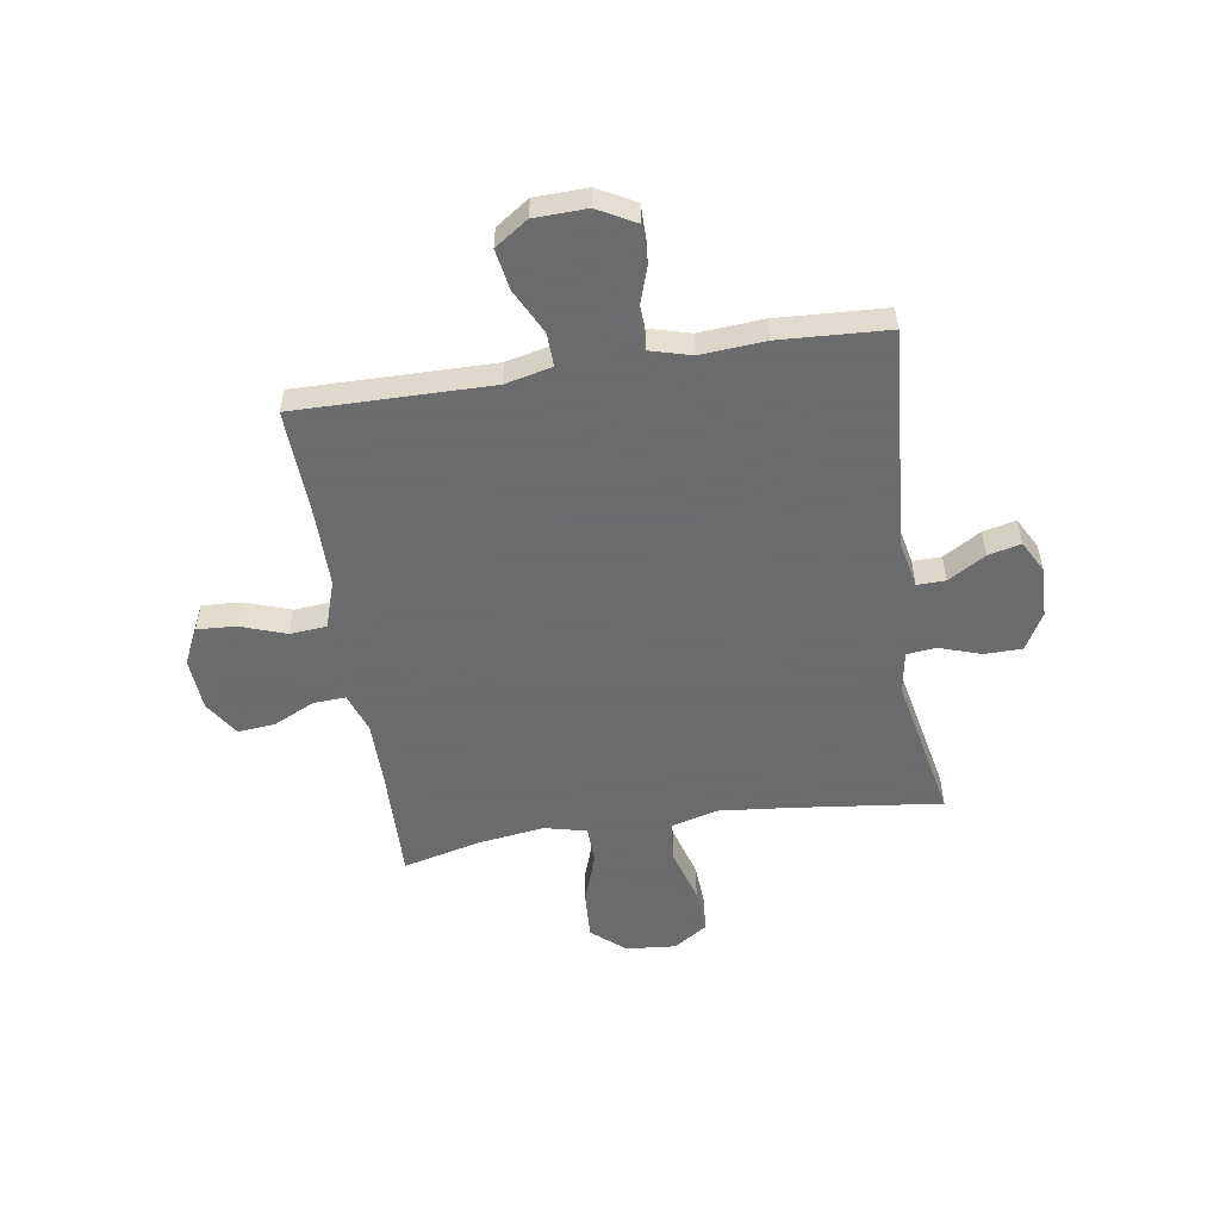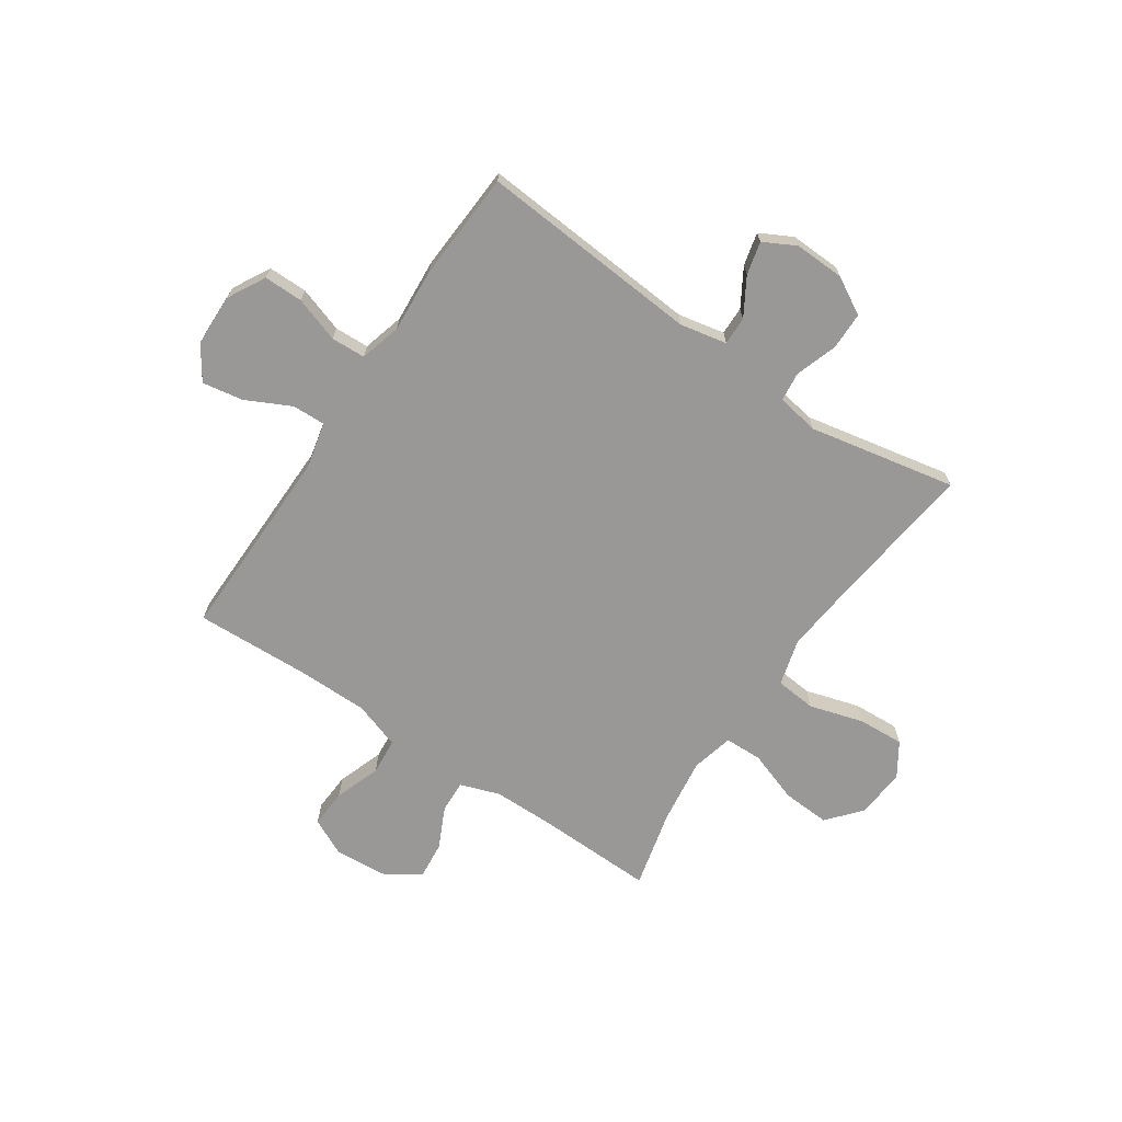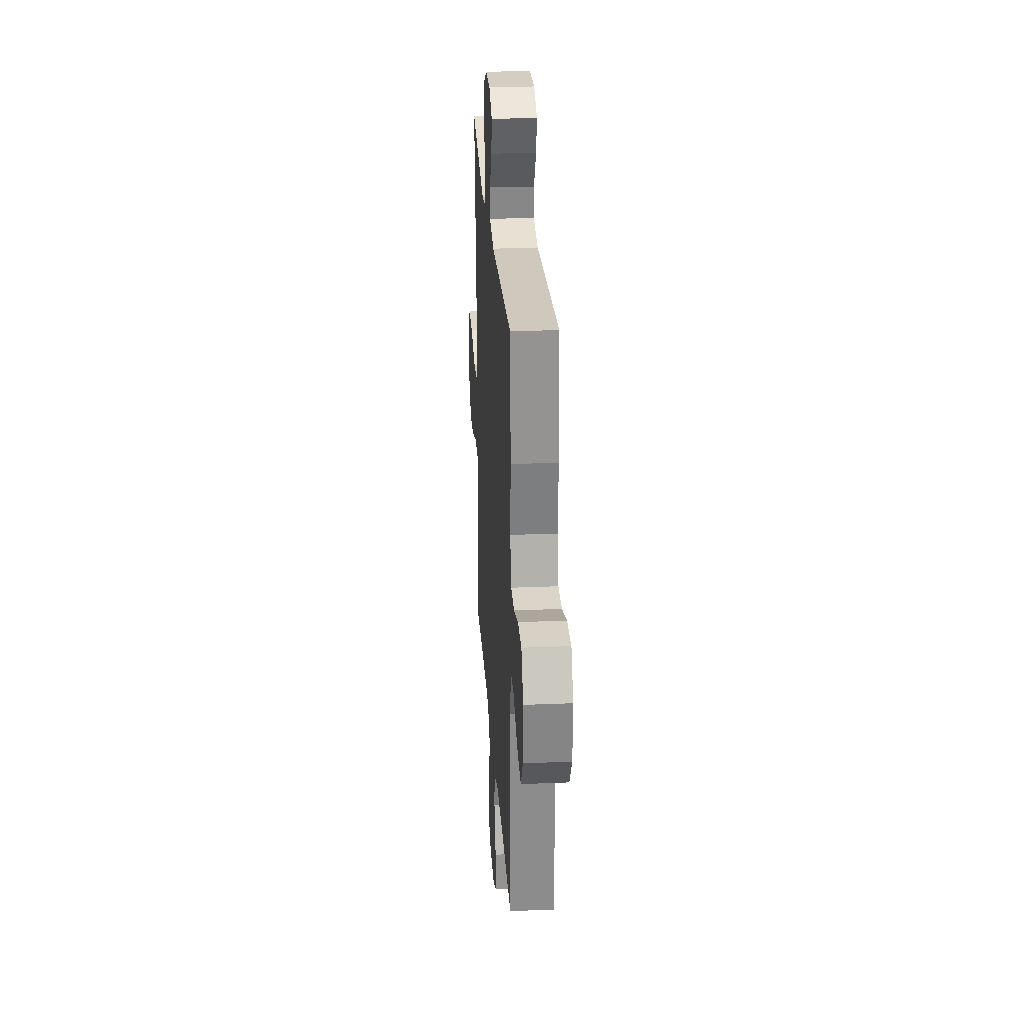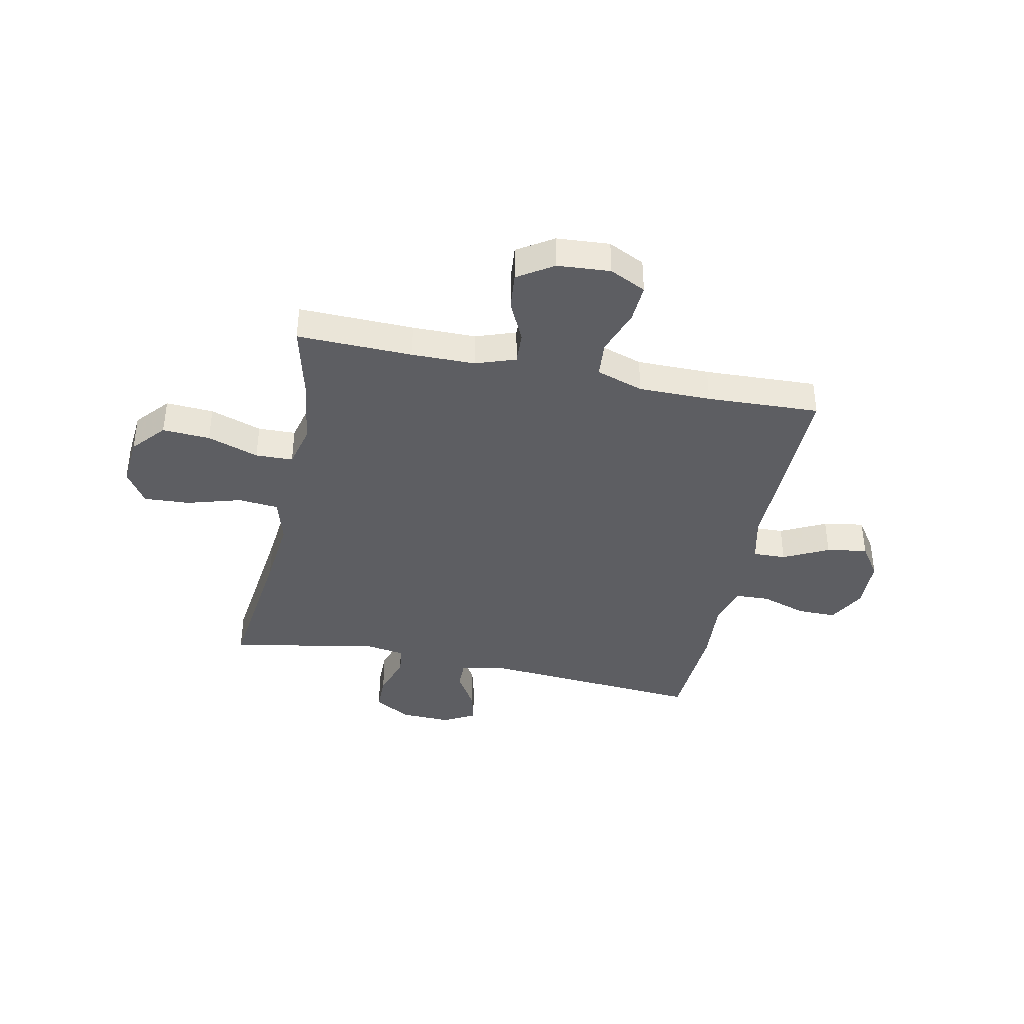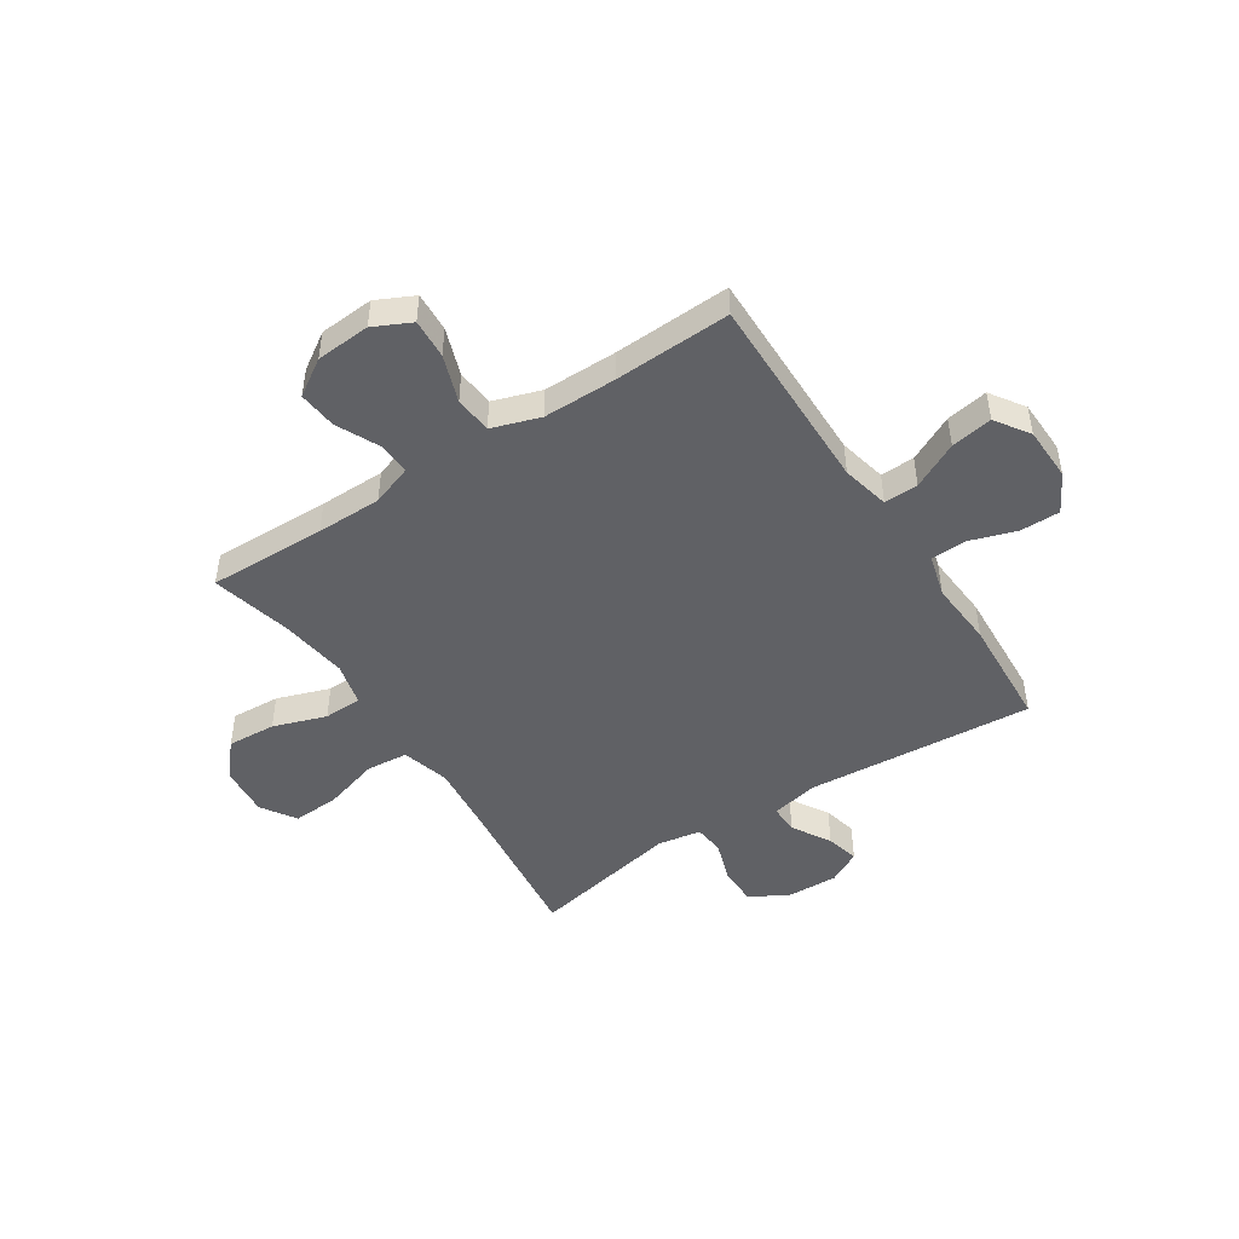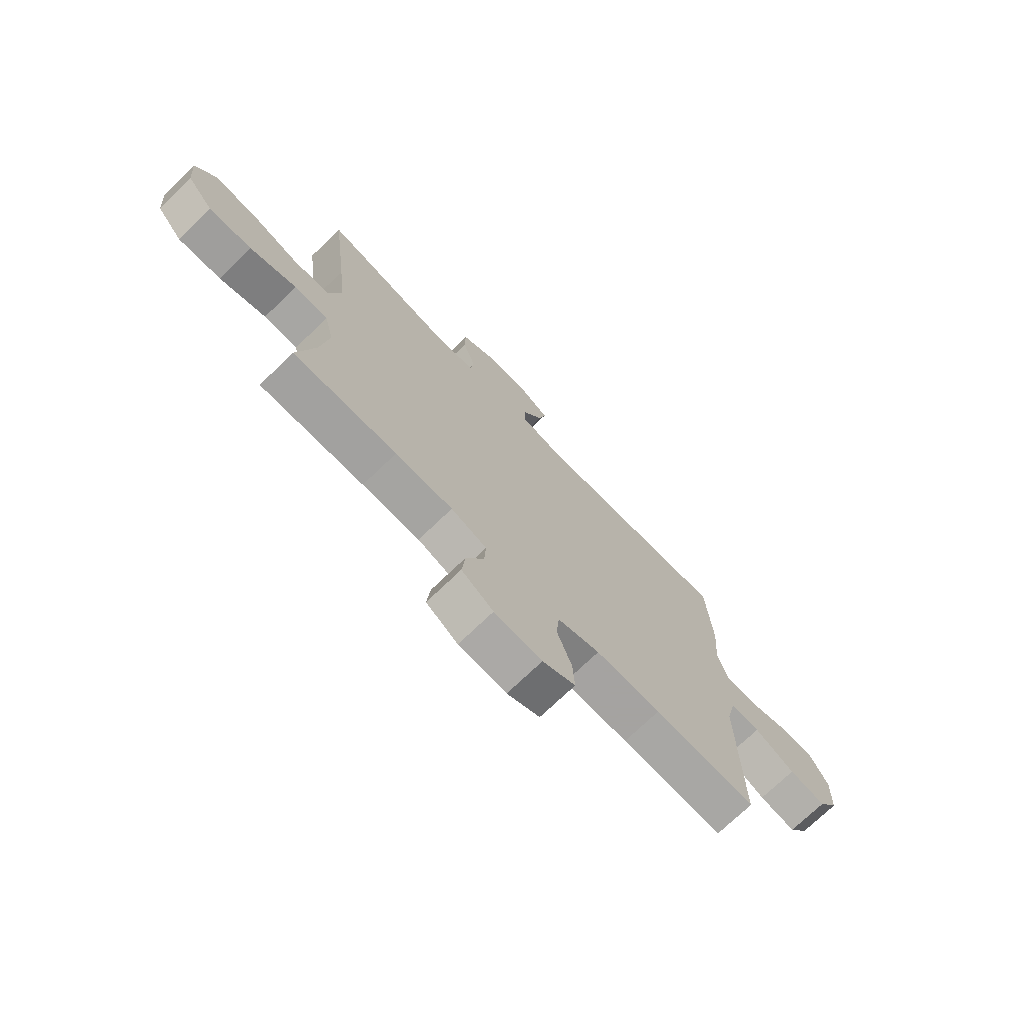
<metadata>
{"format":"obj","ext":"obj","renderer":"f3d","projection":"perspective","resolution":1024,"background":"white","views":[{"elev":-53.5,"azim":-81.2,"up":"+Y"},{"elev":-68.7,"azim":-34.2,"up":"+Y"},{"elev":26.7,"azim":-93.7,"up":"+Z"},{"elev":-39.1,"azim":168.2,"up":"+Y"},{"elev":-47.3,"azim":-147.0,"up":"+Y"},{"elev":-73.1,"azim":133.9,"up":"+Z"}]}
</metadata>
<code>
v 0.5 0.07 0.5
v 0.467 0.07 0.221
v 0.454 0.07 0.089
v 0.478 0.07 0.002
v 0.554 0.07 -0.005
v 0.655 0.07 0.025
v 0.741 0.07 0.03
v 0.782 0.07 -0.033
v 0.774 0.07 -0.126
v 0.721 0.07 -0.188
v 0.632 0.07 -0.183
v 0.536 0.07 -0.15
v 0.466 0.07 -0.152
v 0.447 0.07 -0.231
v 0.464 0.07 -0.354
v 0.5 0.07 -0.5
v 0.285 0.07 -0.495
v 0.166 0.07 -0.496
v 0.092 0.07 -0.522
v 0.095 0.07 -0.582
v 0.132 0.07 -0.659
v 0.139 0.07 -0.729
v 0.073 0.07 -0.772
v -0.026 0.07 -0.779
v -0.094 0.07 -0.746
v -0.09 0.07 -0.674
v -0.06 0.07 -0.588
v -0.066 0.07 -0.52
v -0.154 0.07 -0.491
v -0.289 0.07 -0.491
v -0.5 0.07 -0.5
v -0.496 0.07 -0.135
v -0.516 0.07 -0.048
v -0.578 0.07 -0.05
v -0.662 0.07 -0.092
v -0.738 0.07 -0.105
v -0.78 0.07 -0.043
v -0.783 0.07 0.055
v -0.745 0.07 0.125
v -0.672 0.07 0.125
v -0.587 0.07 0.097
v -0.523 0.07 0.1
v -0.502 0.07 0.177
v -0.511 0.07 0.297
v -0.5 0.07 0.5
v -0.086 0.07 0.469
v 0.001 0.07 0.487
v 0 0.07 0.54
v -0.042 0.07 0.61
v -0.057 0.07 0.671
v 0.003 0.07 0.703
v 0.097 0.07 0.7
v 0.166 0.07 0.661
v 0.167 0.07 0.591
v 0.141 0.07 0.513
v 0.147 0.07 0.458
v 0.226 0.07 0.445
v 0.5 0 0.5
v 0.467 0 0.221
v 0.454 0 0.089
v 0.478 0 0.002
v 0.554 0 -0.005
v 0.655 0 0.025
v 0.741 0 0.03
v 0.782 0 -0.033
v 0.774 0 -0.126
v 0.721 0 -0.188
v 0.632 0 -0.183
v 0.536 0 -0.15
v 0.466 0 -0.152
v 0.447 0 -0.231
v 0.464 0 -0.354
v 0.5 0 -0.5
v 0.285 0 -0.495
v 0.166 0 -0.496
v 0.092 0 -0.522
v 0.095 0 -0.582
v 0.132 0 -0.659
v 0.139 0 -0.729
v 0.073 0 -0.772
v -0.026 0 -0.779
v -0.094 0 -0.746
v -0.09 0 -0.674
v -0.06 0 -0.588
v -0.066 0 -0.52
v -0.154 0 -0.491
v -0.289 0 -0.491
v -0.5 0 -0.5
v -0.496 0 -0.135
v -0.516 0 -0.048
v -0.578 0 -0.05
v -0.662 0 -0.092
v -0.738 0 -0.105
v -0.78 0 -0.043
v -0.783 0 0.055
v -0.745 0 0.125
v -0.672 0 0.125
v -0.587 0 0.097
v -0.523 0 0.1
v -0.502 0 0.177
v -0.511 0 0.297
v -0.5 0 0.5
v -0.086 0 0.469
v 0.001 0 0.487
v 0 0 0.54
v -0.042 0 0.61
v -0.057 0 0.671
v 0.003 0 0.703
v 0.097 0 0.7
v 0.166 0 0.661
v 0.167 0 0.591
v 0.141 0 0.513
v 0.147 0 0.458
v 0.226 0 0.445
f 52 53 54 55
f 52 55 56
f 51 52 56
f 48 49 50 51
f 47 48 51 56
f 46 47 56
f 43 44 45 46
f 42 43 46 56
f 38 39 40 41
f 38 41 42
f 37 38 42
f 34 35 36 37
f 33 34 37 42
f 32 33 42 56
f 30 31 32 56
f 24 25 26 27
f 24 27 28
f 23 24 28
f 20 21 22 23
f 19 20 23 28
f 18 19 28 29
f 15 16 17
f 14 15 17 18
f 13 14 18 29
f 9 10 11 12
f 9 12 13
f 8 9 13
f 5 6 7 8
f 4 5 8 13
f 3 4 13 29
f 57 1 2
f 29 30 56 57
f 2 3 29 57
f 112 111 110 109
f 113 112 109
f 113 109 108
f 108 107 106 105
f 113 108 105 104
f 113 104 103
f 103 102 101 100
f 113 103 100 99
f 98 97 96 95
f 99 98 95
f 99 95 94
f 94 93 92 91
f 99 94 91 90
f 113 99 90 89
f 113 89 88 87
f 84 83 82 81
f 85 84 81
f 85 81 80
f 80 79 78 77
f 85 80 77 76
f 86 85 76 75
f 74 73 72
f 75 74 72 71
f 86 75 71 70
f 69 68 67 66
f 70 69 66
f 70 66 65
f 65 64 63 62
f 70 65 62 61
f 86 70 61 60
f 59 58 114
f 114 113 87 86
f 114 86 60 59
f 1 58 59 2
f 2 59 60 3
f 3 60 61 4
f 4 61 62 5
f 5 62 63 6
f 6 63 64 7
f 7 64 65 8
f 8 65 66 9
f 9 66 67 10
f 10 67 68 11
f 11 68 69 12
f 12 69 70 13
f 13 70 71 14
f 14 71 72 15
f 15 72 73 16
f 16 73 74 17
f 17 74 75 18
f 18 75 76 19
f 19 76 77 20
f 20 77 78 21
f 21 78 79 22
f 22 79 80 23
f 23 80 81 24
f 24 81 82 25
f 25 82 83 26
f 26 83 84 27
f 27 84 85 28
f 28 85 86 29
f 29 86 87 30
f 30 87 88 31
f 31 88 89 32
f 32 89 90 33
f 33 90 91 34
f 34 91 92 35
f 35 92 93 36
f 36 93 94 37
f 37 94 95 38
f 38 95 96 39
f 39 96 97 40
f 40 97 98 41
f 41 98 99 42
f 42 99 100 43
f 43 100 101 44
f 44 101 102 45
f 45 102 103 46
f 46 103 104 47
f 47 104 105 48
f 48 105 106 49
f 49 106 107 50
f 50 107 108 51
f 51 108 109 52
f 52 109 110 53
f 53 110 111 54
f 54 111 112 55
f 55 112 113 56
f 56 113 114 57
f 57 114 58 1

</code>
